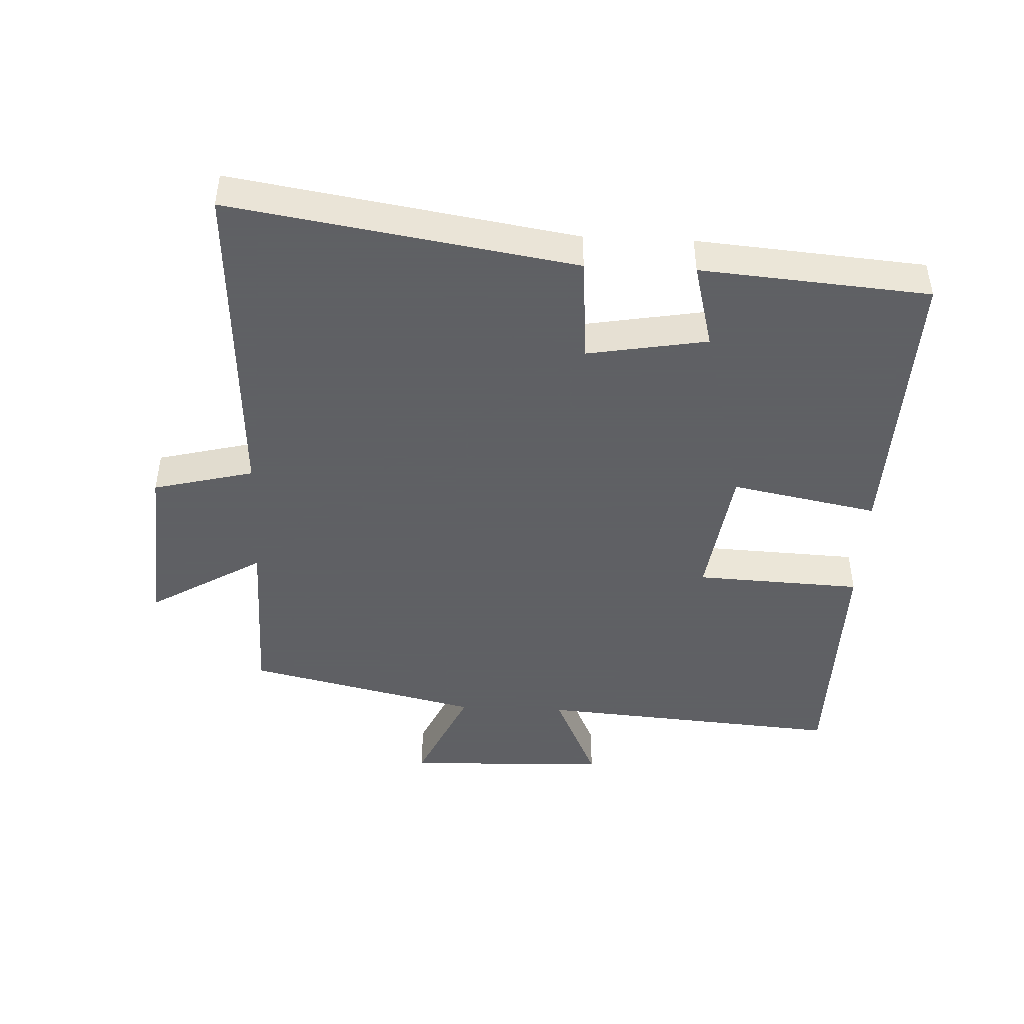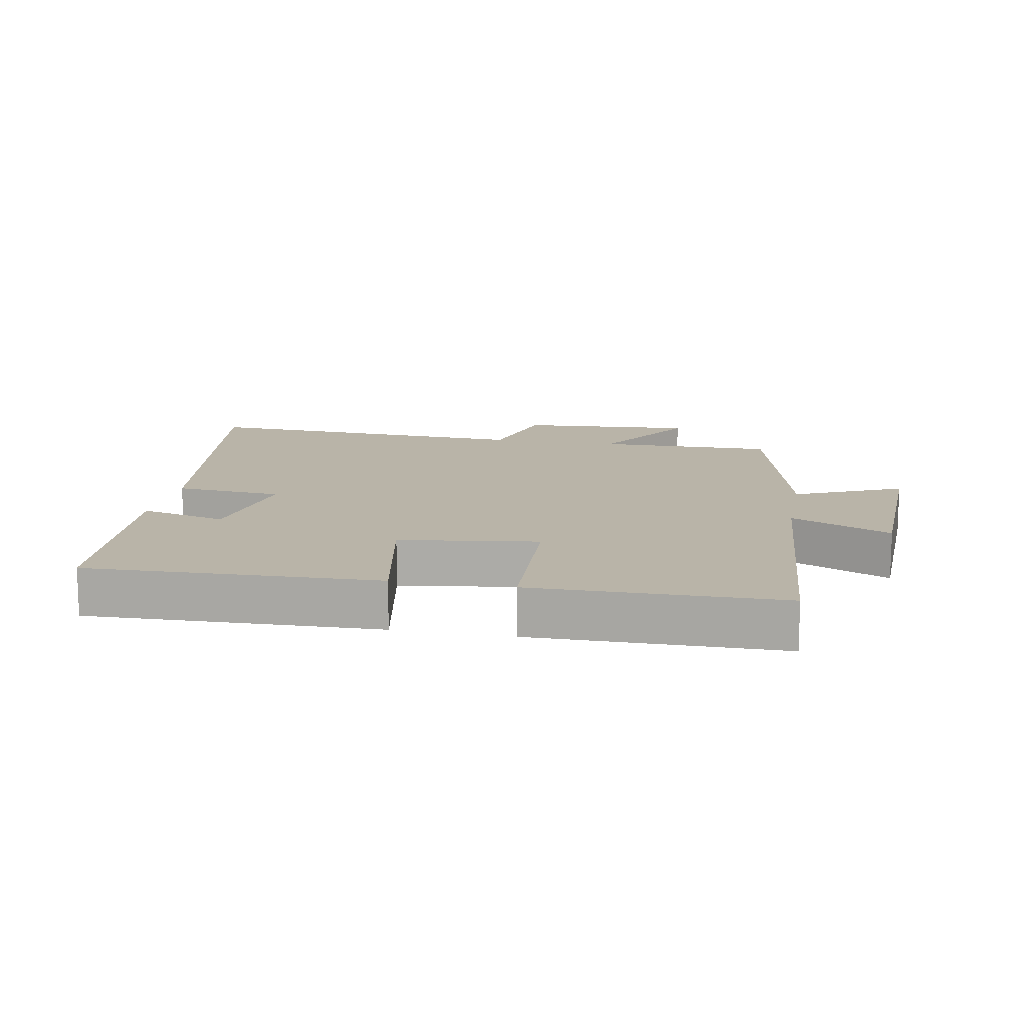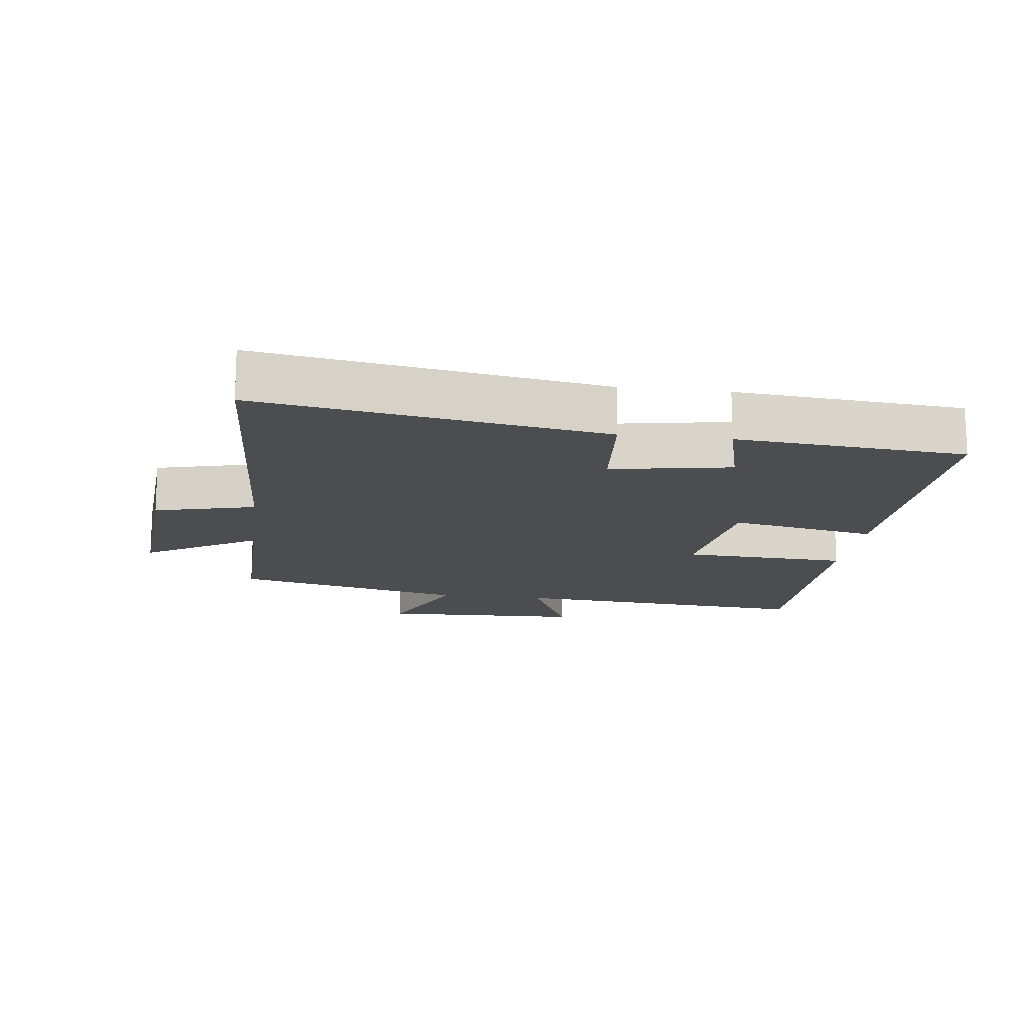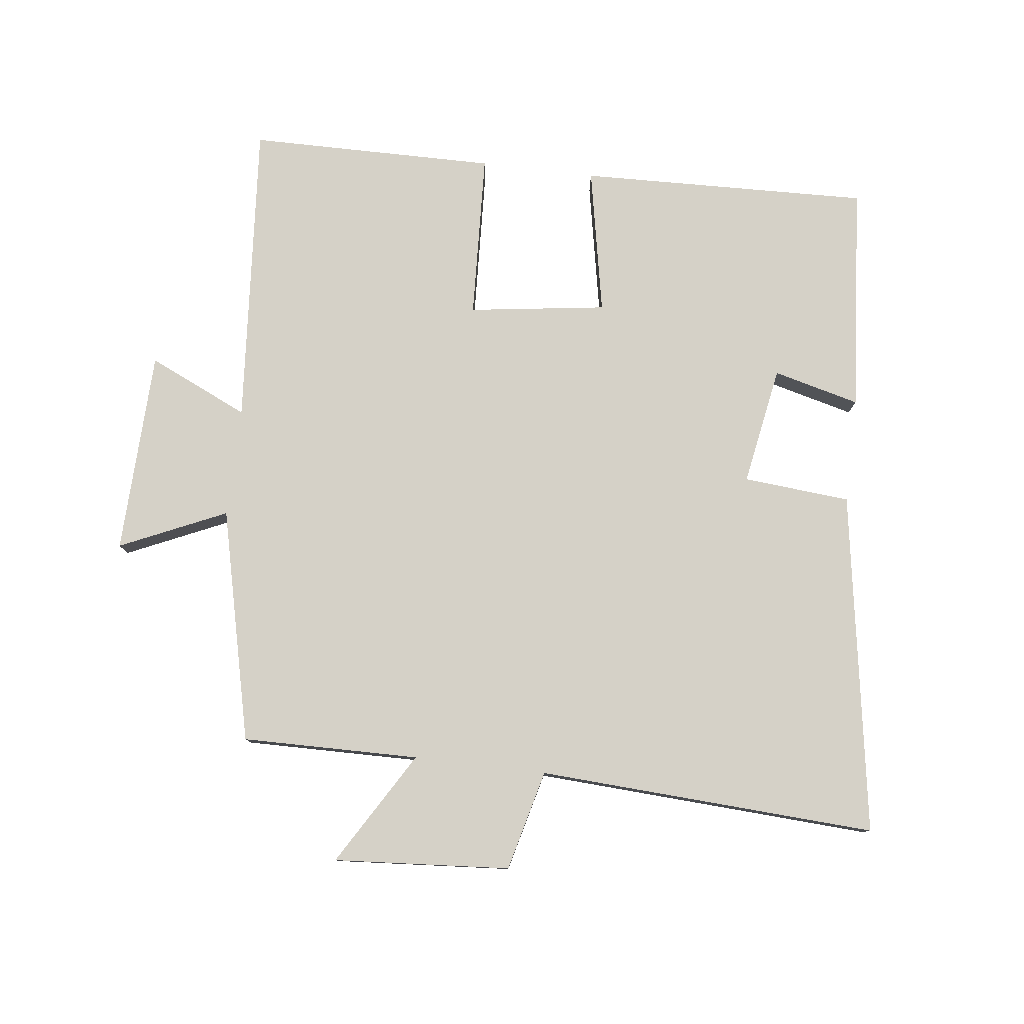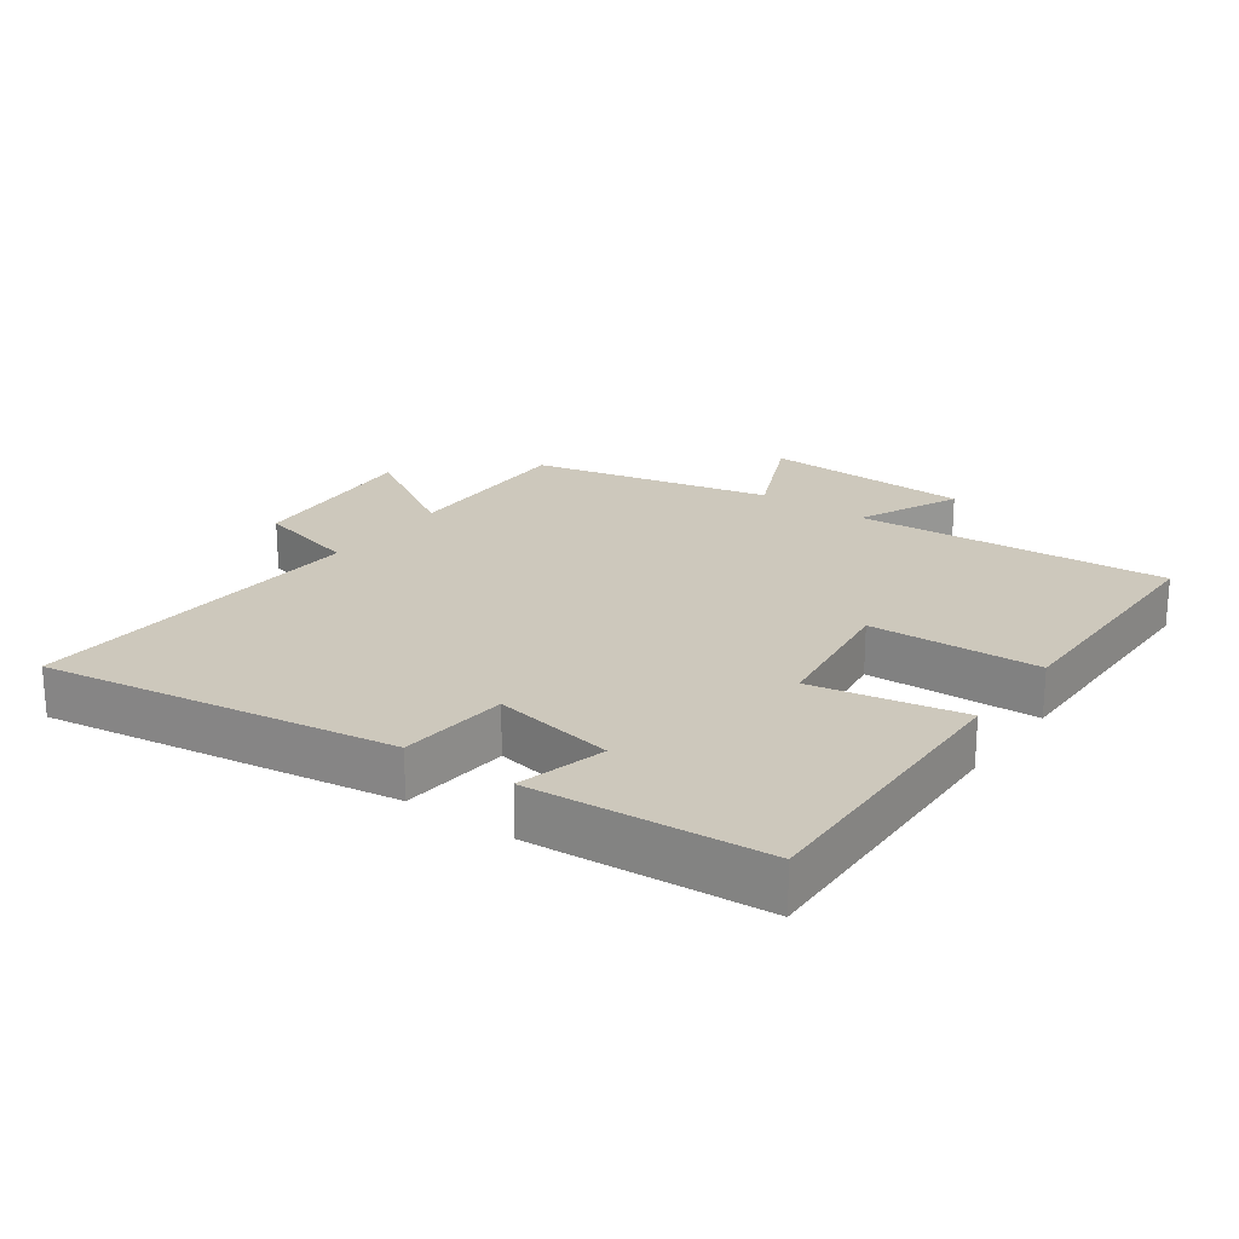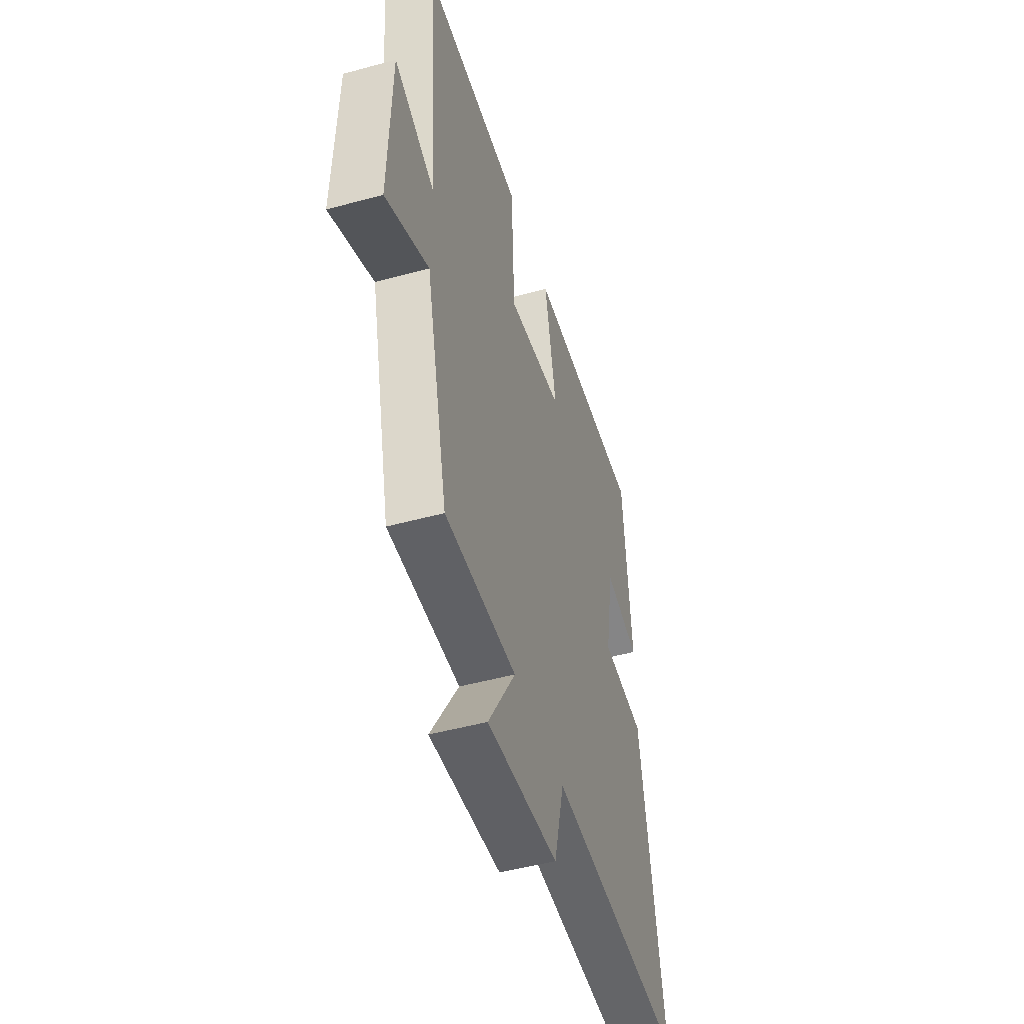
<metadata>
{"format":"obj","ext":"obj","renderer":"f3d","projection":"perspective","resolution":1024,"background":"white","views":[{"elev":-45.3,"azim":-92.6,"up":"+Y"},{"elev":13.3,"azim":10.7,"up":"+Y"},{"elev":-15.6,"azim":-97.2,"up":"+Y"},{"elev":79.2,"azim":-173.1,"up":"+Y"},{"elev":22.2,"azim":-54.0,"up":"+Y"},{"elev":-48.7,"azim":106.9,"up":"+Z"}]}
</metadata>
<code>
v 0.416 0.07 -0.504
v 0.143 0.07 -0.5
v 0.248 0.07 -0.675
v -0.024 0.07 -0.655
v -0.063 0.07 -0.5
v -0.585 0.07 -0.528
v -0.5 0.07 -0.001
v -0.335 0.07 0.013
v -0.367 0.07 0.197
v -0.5 0.07 0.163
v -0.471 0.07 0.514
v -0.024 0.07 0.5
v -0.068 0.07 0.274
v 0.144 0.07 0.244
v 0.156 0.07 0.5
v 0.537 0.07 0.496
v 0.5 0.07 0.025
v 0.654 0.07 0.095
v 0.664 0.07 -0.219
v 0.5 0.07 -0.145
v 0.416 0 -0.504
v 0.143 0 -0.5
v 0.248 0 -0.675
v -0.024 0 -0.655
v -0.063 0 -0.5
v -0.585 0 -0.528
v -0.5 0 -0.001
v -0.335 0 0.013
v -0.367 0 0.197
v -0.5 0 0.163
v -0.471 0 0.514
v -0.024 0 0.5
v -0.068 0 0.274
v 0.144 0 0.244
v 0.156 0 0.5
v 0.537 0 0.496
v 0.5 0 0.025
v 0.654 0 0.095
v 0.664 0 -0.219
v 0.5 0 -0.145
f 17 18 19 20
f 17 20 1 2
f 16 17 2
f 15 16 2
f 14 15 2
f 13 14 2
f 11 12 13
f 10 11 13
f 9 10 13
f 8 9 13 2
f 5 6 7 8
f 5 8 2 3
f 3 4 5
f 40 39 38 37
f 22 21 40 37
f 22 37 36
f 22 36 35
f 22 35 34
f 22 34 33
f 33 32 31
f 33 31 30
f 33 30 29
f 22 33 29 28
f 28 27 26 25
f 23 22 28 25
f 25 24 23
f 1 21 22 2
f 2 22 23 3
f 3 23 24 4
f 4 24 25 5
f 5 25 26 6
f 6 26 27 7
f 7 27 28 8
f 8 28 29 9
f 9 29 30 10
f 10 30 31 11
f 11 31 32 12
f 12 32 33 13
f 13 33 34 14
f 14 34 35 15
f 15 35 36 16
f 16 36 37 17
f 17 37 38 18
f 18 38 39 19
f 19 39 40 20
f 20 40 21 1

</code>
